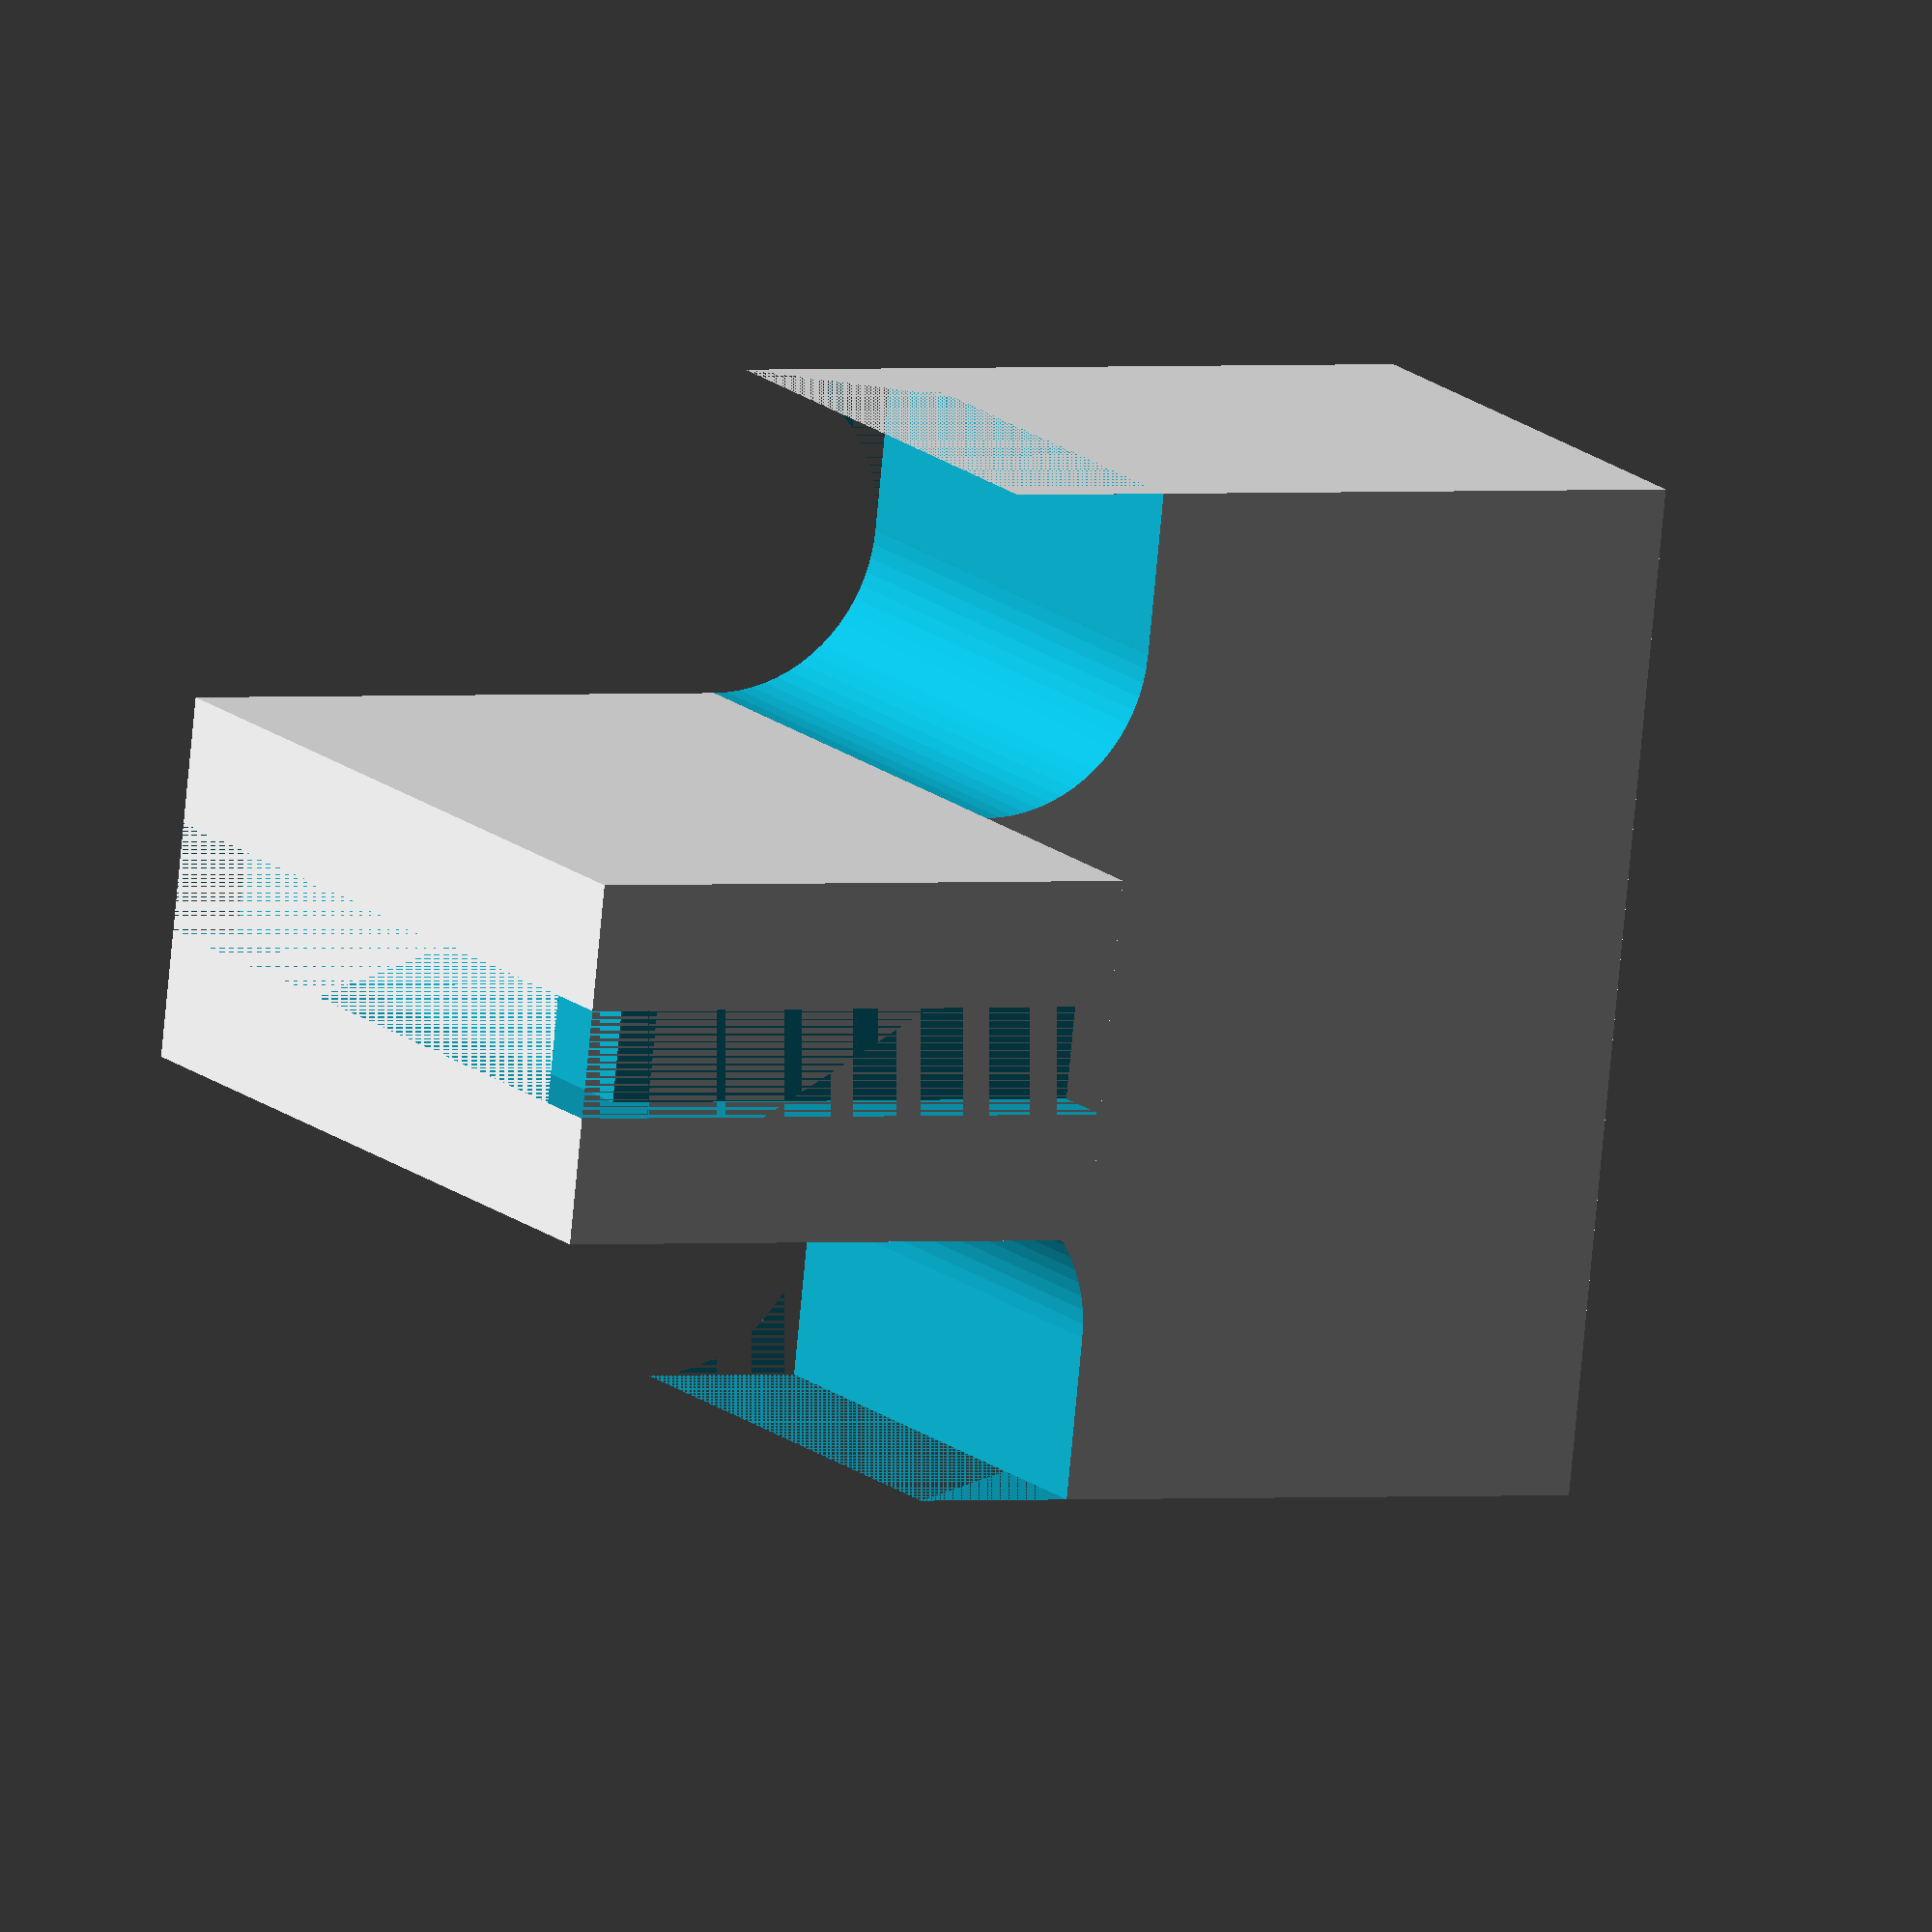
<openscad>
$fa=5; $fs=0.1;

difference(){
	union(){
		cube([14, 10, 8]);
		translate([4.5, 10, 0]) cube([5, 8, 12]);
	}
	union(){
		
		// скругленное
		translate([2.25, 10, 4]) cylinder(h=8.1, r=2.25, center=true);
		translate([0, 10-2.25, 0]) cube([2.25, 2.25, 8.1]);
		translate([2.25+9.5, 10, 4]) cylinder(h=8.1, r=2.25, center=true);
		translate([9.5+2.25, 10-2.25, 0]) cube([2.25, 2.25, 8.1]);

		// прорезь в ручке
		translate([7, 14, 12-0.5]) cube([1.5, 10, 1], center=true);
		translate([7, 18-0.5, 6]) cube([1.5, 1, 12], center=true);

		// вырез под железяку
	    translate([7, 4, 4]) cube([4, 8, 1], center=true);

		
	}
}
</openscad>
<views>
elev=346.1 azim=276.1 roll=332.4 proj=o view=solid
</views>
